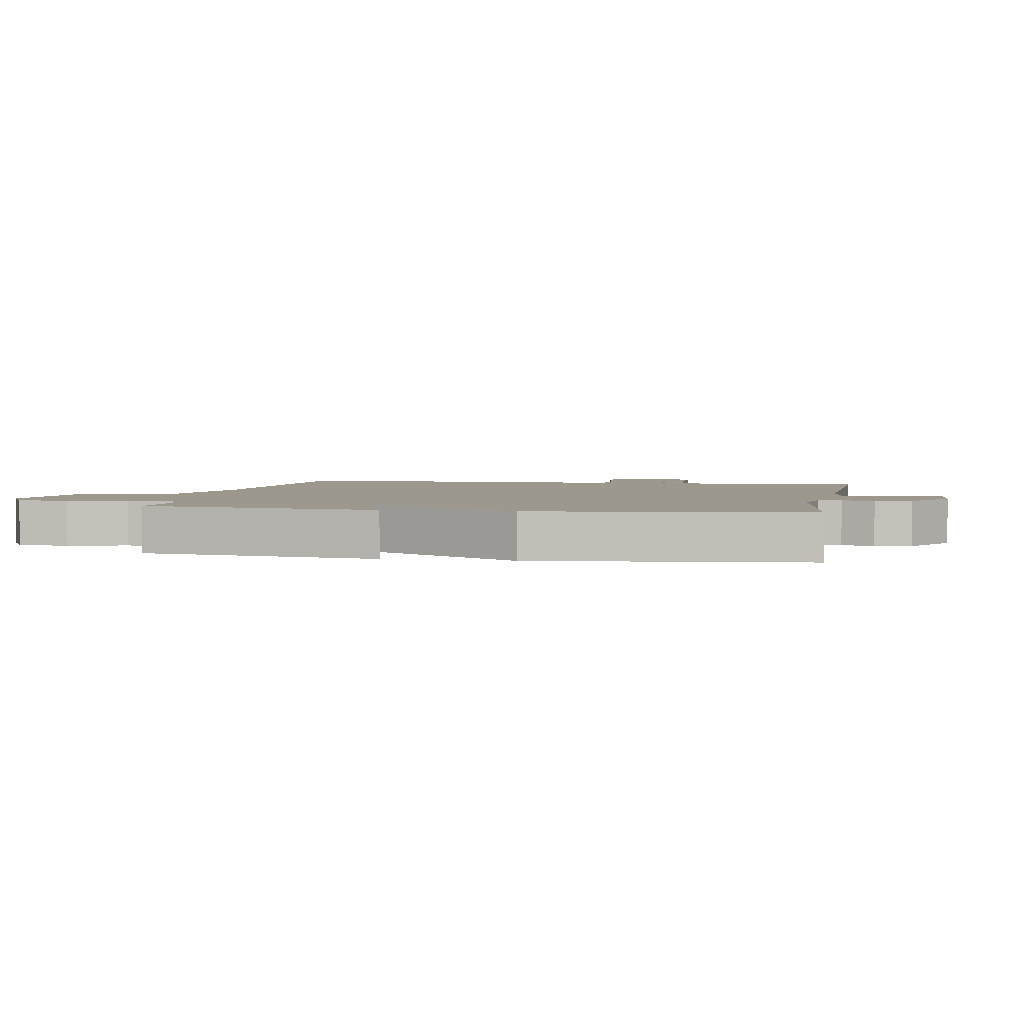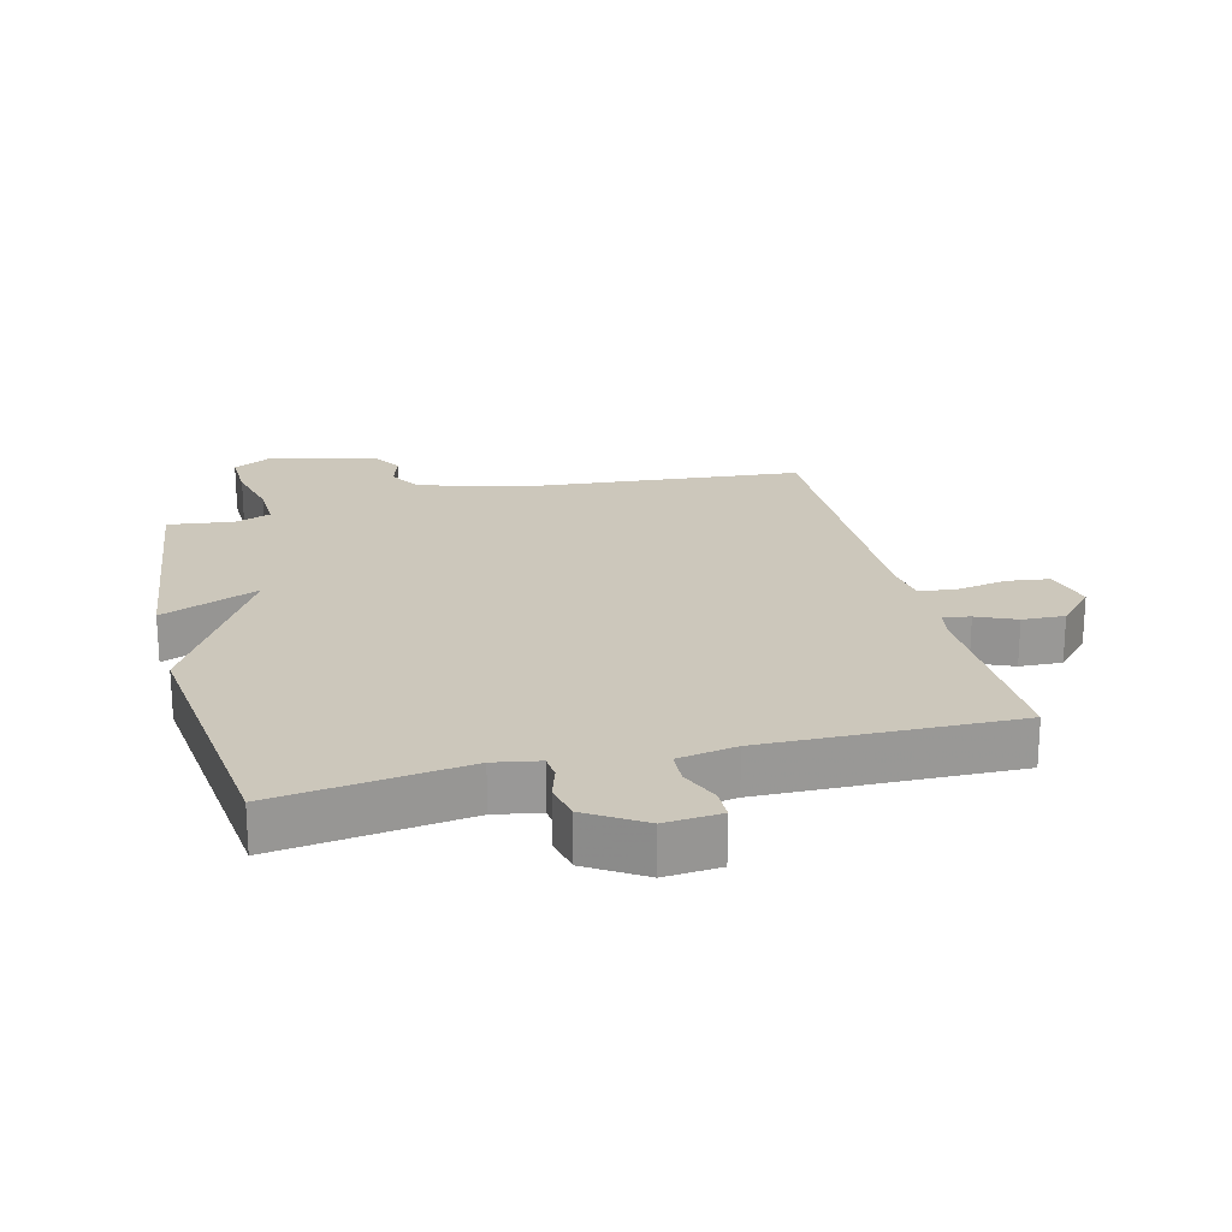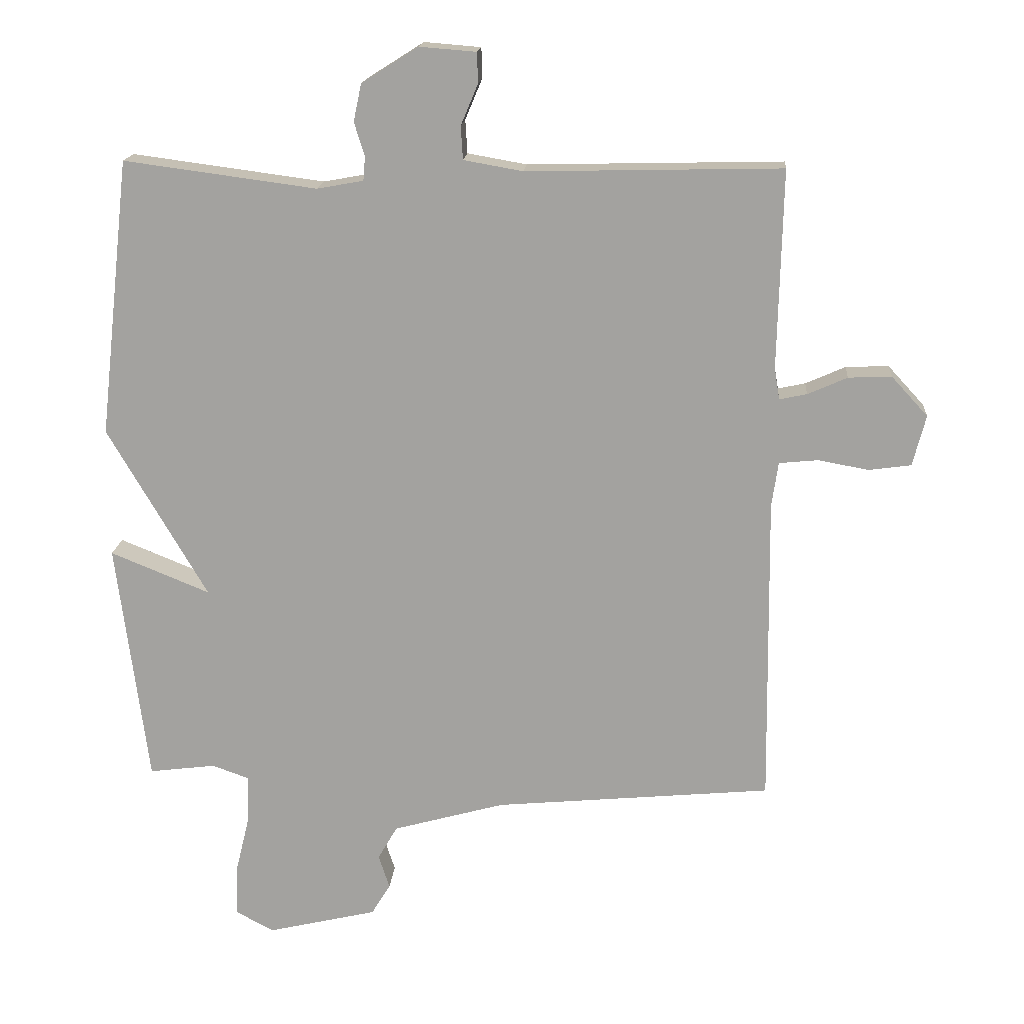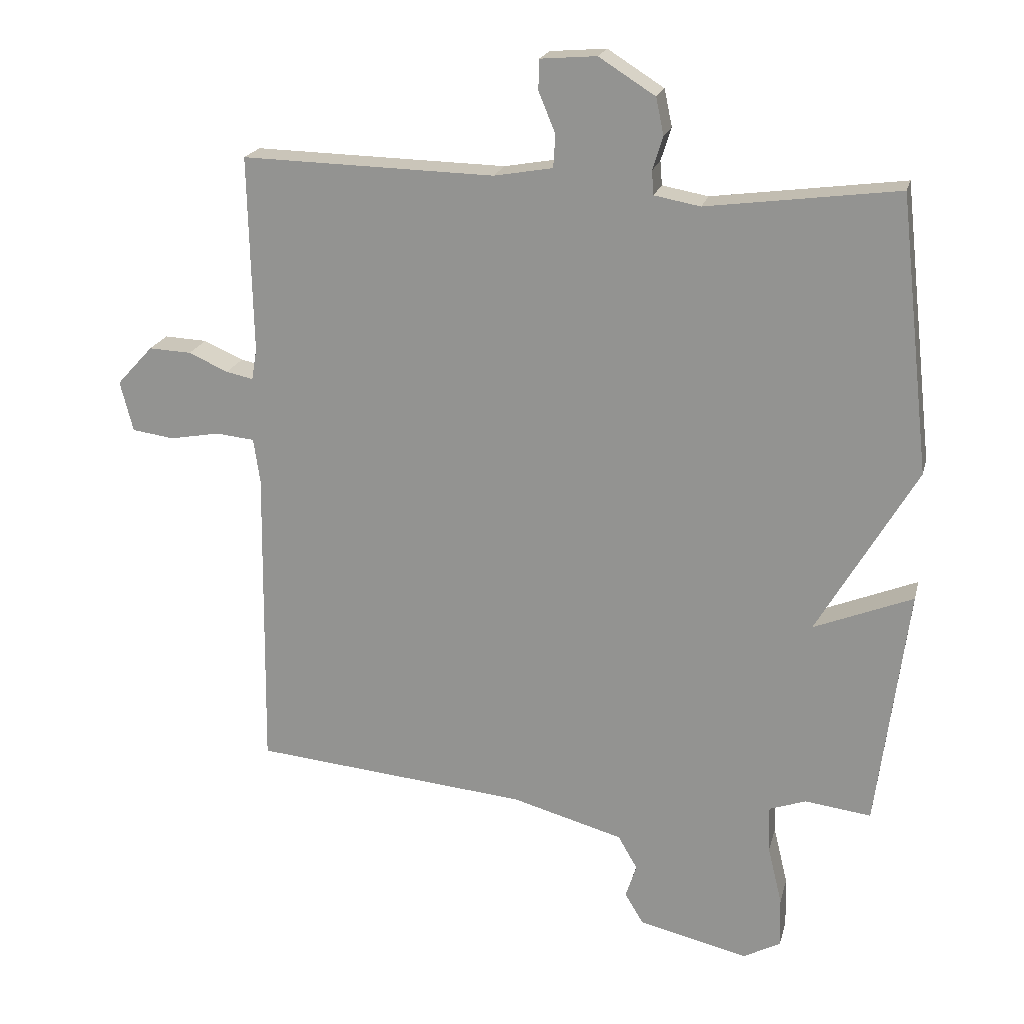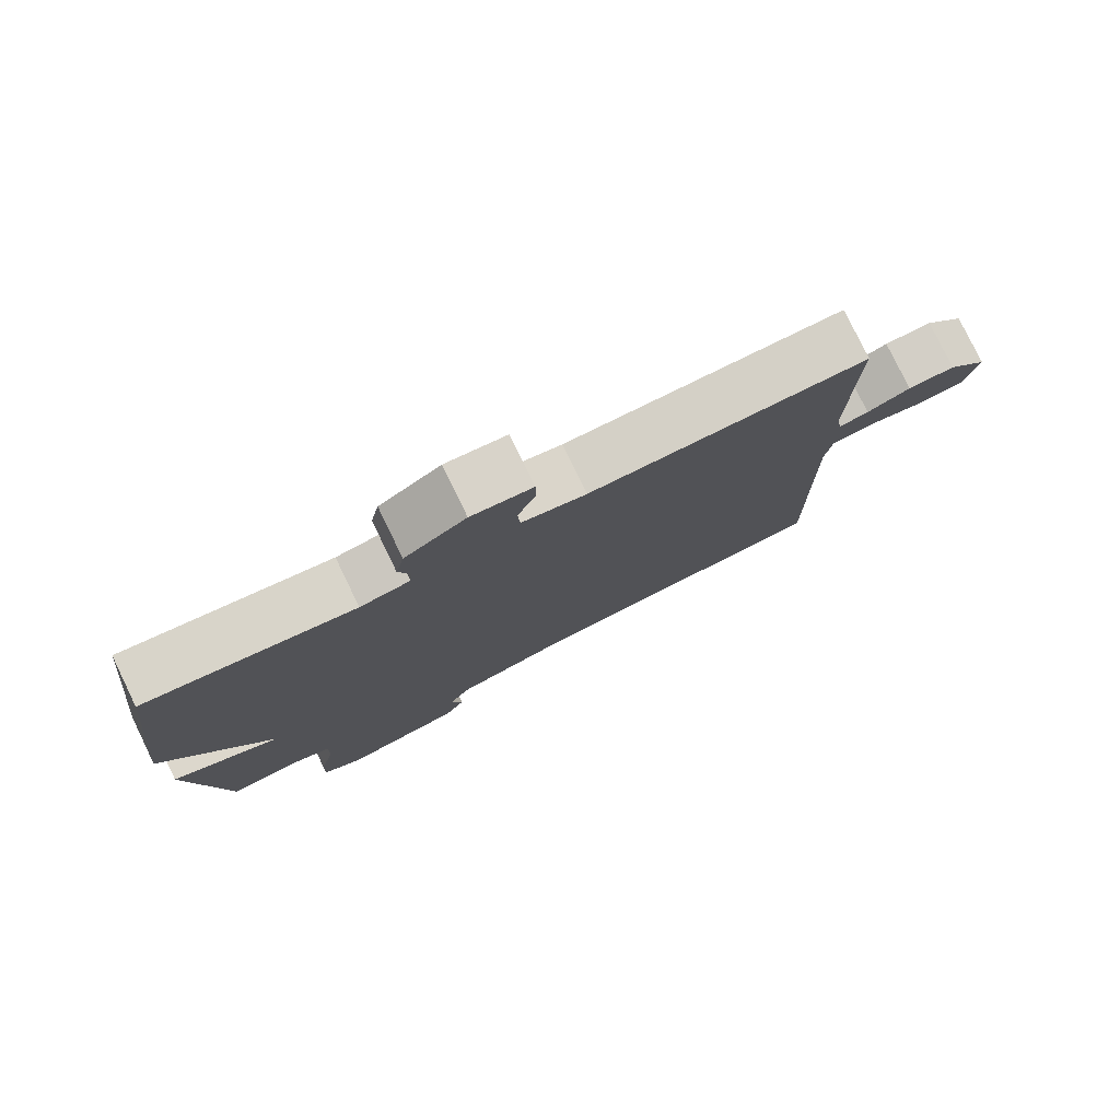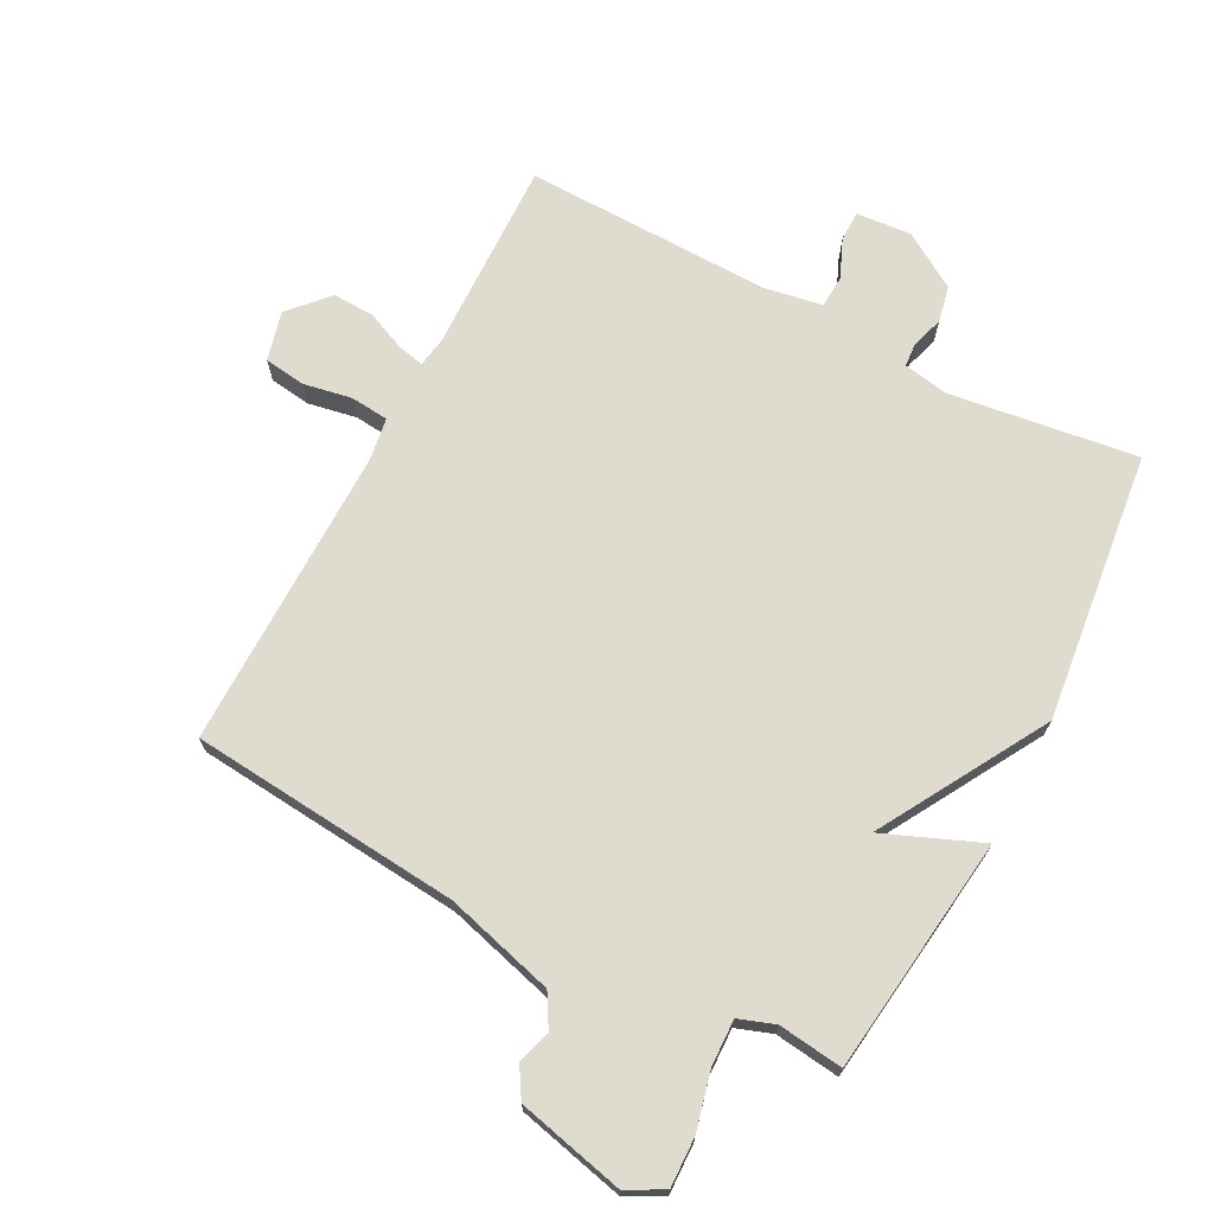
<metadata>
{"format":"obj","ext":"obj","renderer":"f3d","projection":"perspective","resolution":1024,"background":"white","views":[{"elev":3.0,"azim":-79.4,"up":"+Y"},{"elev":21.6,"azim":-14.3,"up":"+Y"},{"elev":16.8,"azim":4.5,"up":"+Z"},{"elev":20.2,"azim":-166.5,"up":"+Z"},{"elev":79.0,"azim":-25.9,"up":"+Z"},{"elev":70.4,"azim":-152.5,"up":"+Y"}]}
</metadata>
<code>
v 0.5 0.07 -0.5
v 0.074 0.07 -0.54
v -0.098 0.07 -0.588
v -0.128 0.07 -0.64
v -0.111 0.07 -0.692
v -0.14 0.07 -0.74
v -0.309 0.07 -0.78
v -0.367 0.07 -0.749
v -0.365 0.07 -0.671
v -0.343 0.07 -0.58
v -0.341 0.07 -0.507
v -0.398 0.07 -0.487
v -0.5 0.07 -0.5
v -0.548 0.07 -0.126
v -0.395 0.07 -0.188
v -0.548 0.07 0.074
v -0.5 0.07 0.5
v -0.204 0.07 0.461
v -0.133 0.07 0.474
v -0.13 0.07 0.511
v -0.146 0.07 0.562
v -0.134 0.07 0.619
v -0.047 0.07 0.674
v 0.04 0.07 0.667
v 0.041 0.07 0.62
v 0.015 0.07 0.558
v 0.018 0.07 0.507
v 0.109 0.07 0.491
v 0.5 0.07 0.5
v 0.493 0.07 0.195
v 0.501 0.07 0.147
v 0.543 0.07 0.156
v 0.604 0.07 0.183
v 0.67 0.07 0.186
v 0.726 0.07 0.125
v 0.706 0.07 0.047
v 0.641 0.07 0.038
v 0.564 0.07 0.052
v 0.504 0.07 0.046
v 0.494 0.07 -0.023
v 0.5 0 -0.5
v 0.074 0 -0.54
v -0.098 0 -0.588
v -0.128 0 -0.64
v -0.111 0 -0.692
v -0.14 0 -0.74
v -0.309 0 -0.78
v -0.367 0 -0.749
v -0.365 0 -0.671
v -0.343 0 -0.58
v -0.341 0 -0.507
v -0.398 0 -0.487
v -0.5 0 -0.5
v -0.548 0 -0.126
v -0.395 0 -0.188
v -0.548 0 0.074
v -0.5 0 0.5
v -0.204 0 0.461
v -0.133 0 0.474
v -0.13 0 0.511
v -0.146 0 0.562
v -0.134 0 0.619
v -0.047 0 0.674
v 0.04 0 0.667
v 0.041 0 0.62
v 0.015 0 0.558
v 0.018 0 0.507
v 0.109 0 0.491
v 0.5 0 0.5
v 0.493 0 0.195
v 0.501 0 0.147
v 0.543 0 0.156
v 0.604 0 0.183
v 0.67 0 0.186
v 0.726 0 0.125
v 0.706 0 0.047
v 0.641 0 0.038
v 0.564 0 0.052
v 0.504 0 0.046
v 0.494 0 -0.023
f 36 37 38
f 35 36 38
f 34 35 38
f 33 34 38
f 32 33 38
f 31 32 38 39
f 30 31 39 40
f 28 29 30
f 27 28 30 40
f 24 25 26
f 23 24 26
f 22 23 26
f 21 22 26
f 20 21 26
f 19 20 26 27
f 15 16 17 18
f 15 18 19
f 12 13 14 15
f 40 1 2
f 27 40 2
f 19 27 2
f 15 19 2
f 12 15 2
f 11 12 2
f 8 9 10
f 7 8 10
f 6 7 10
f 5 6 10
f 4 5 10
f 10 11 2 3
f 3 4 10
f 78 77 76
f 78 76 75
f 78 75 74
f 78 74 73
f 78 73 72
f 79 78 72 71
f 80 79 71 70
f 70 69 68
f 80 70 68 67
f 66 65 64
f 66 64 63
f 66 63 62
f 66 62 61
f 66 61 60
f 67 66 60 59
f 58 57 56 55
f 59 58 55
f 55 54 53 52
f 42 41 80
f 42 80 67
f 42 67 59
f 42 59 55
f 42 55 52
f 42 52 51
f 50 49 48
f 50 48 47
f 50 47 46
f 50 46 45
f 50 45 44
f 43 42 51 50
f 50 44 43
f 1 41 42 2
f 2 42 43 3
f 3 43 44 4
f 4 44 45 5
f 5 45 46 6
f 6 46 47 7
f 7 47 48 8
f 8 48 49 9
f 9 49 50 10
f 10 50 51 11
f 11 51 52 12
f 12 52 53 13
f 13 53 54 14
f 14 54 55 15
f 15 55 56 16
f 16 56 57 17
f 17 57 58 18
f 18 58 59 19
f 19 59 60 20
f 20 60 61 21
f 21 61 62 22
f 22 62 63 23
f 23 63 64 24
f 24 64 65 25
f 25 65 66 26
f 26 66 67 27
f 27 67 68 28
f 28 68 69 29
f 29 69 70 30
f 30 70 71 31
f 31 71 72 32
f 32 72 73 33
f 33 73 74 34
f 34 74 75 35
f 35 75 76 36
f 36 76 77 37
f 37 77 78 38
f 38 78 79 39
f 39 79 80 40
f 40 80 41 1

</code>
